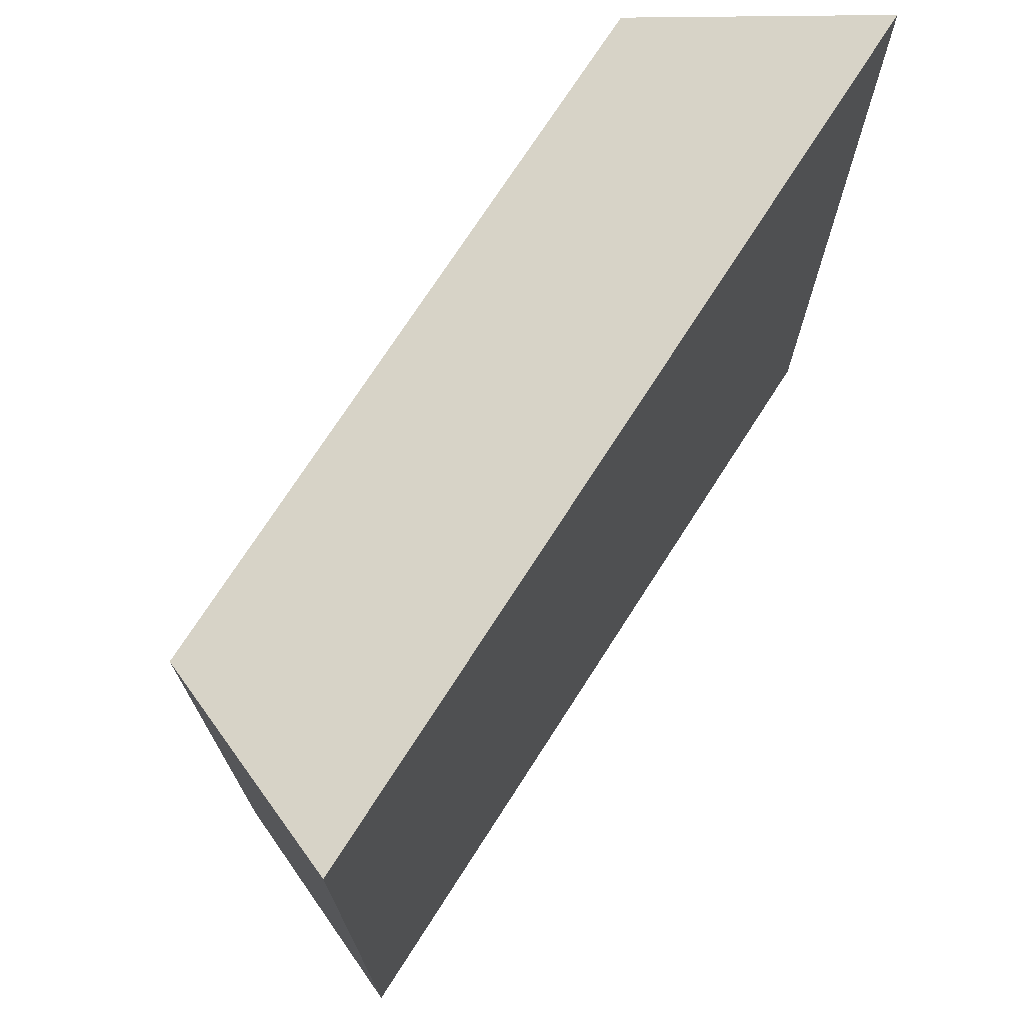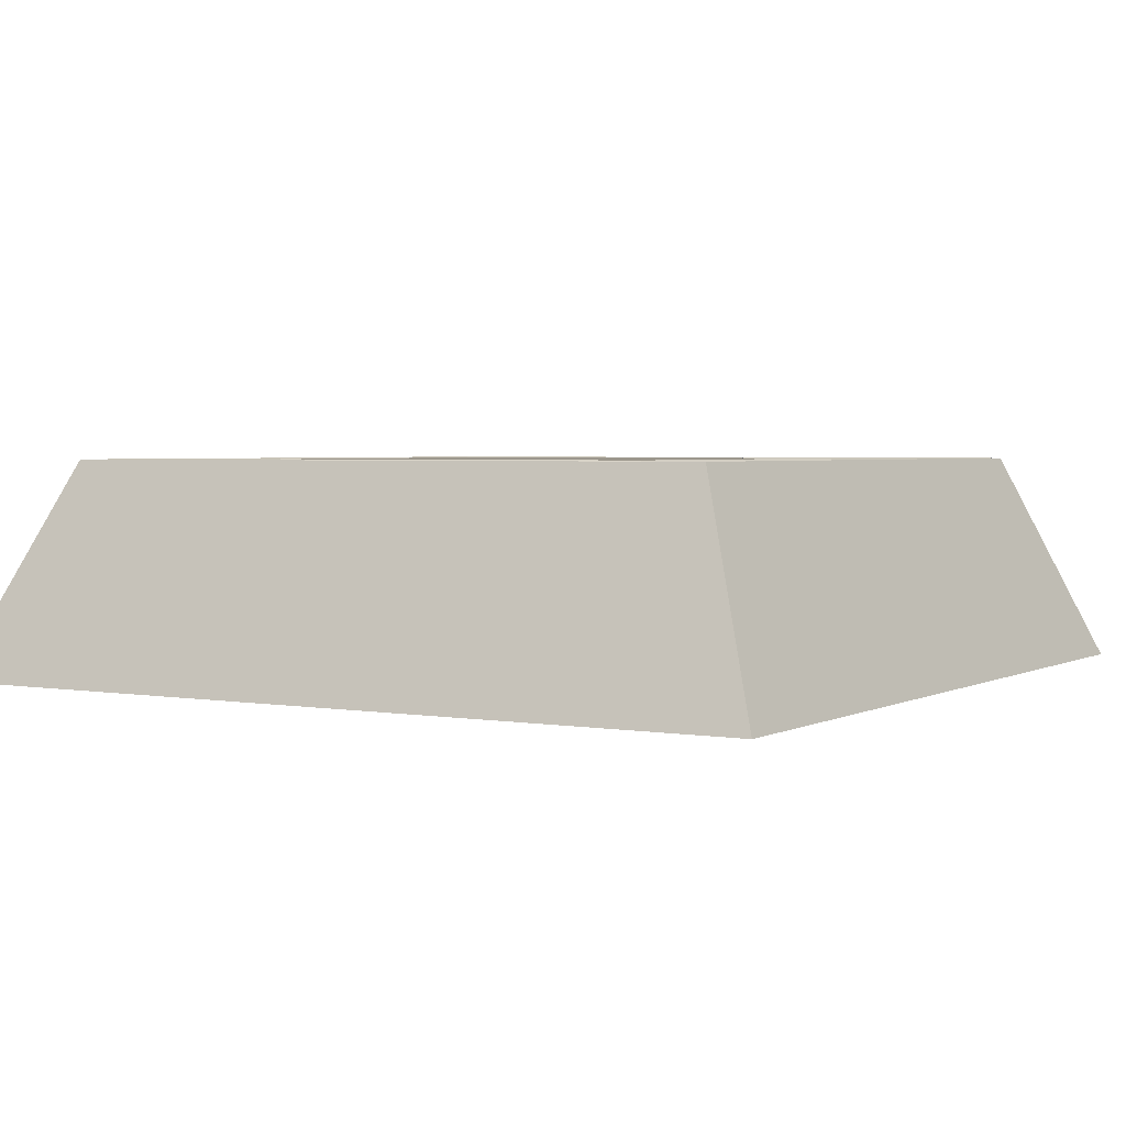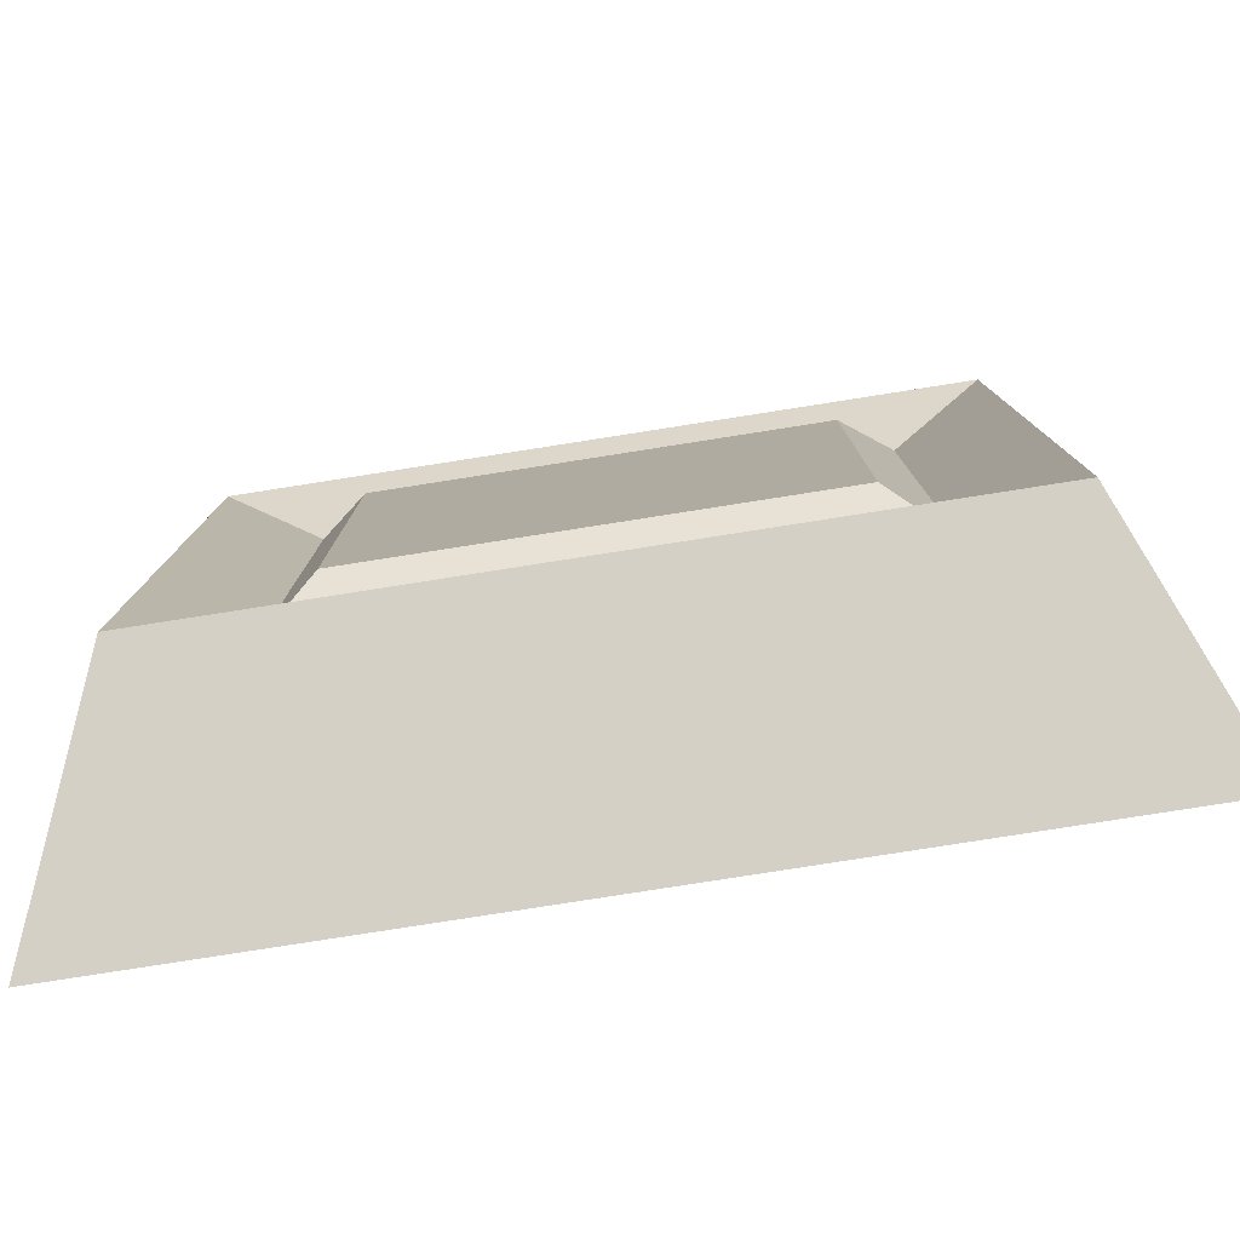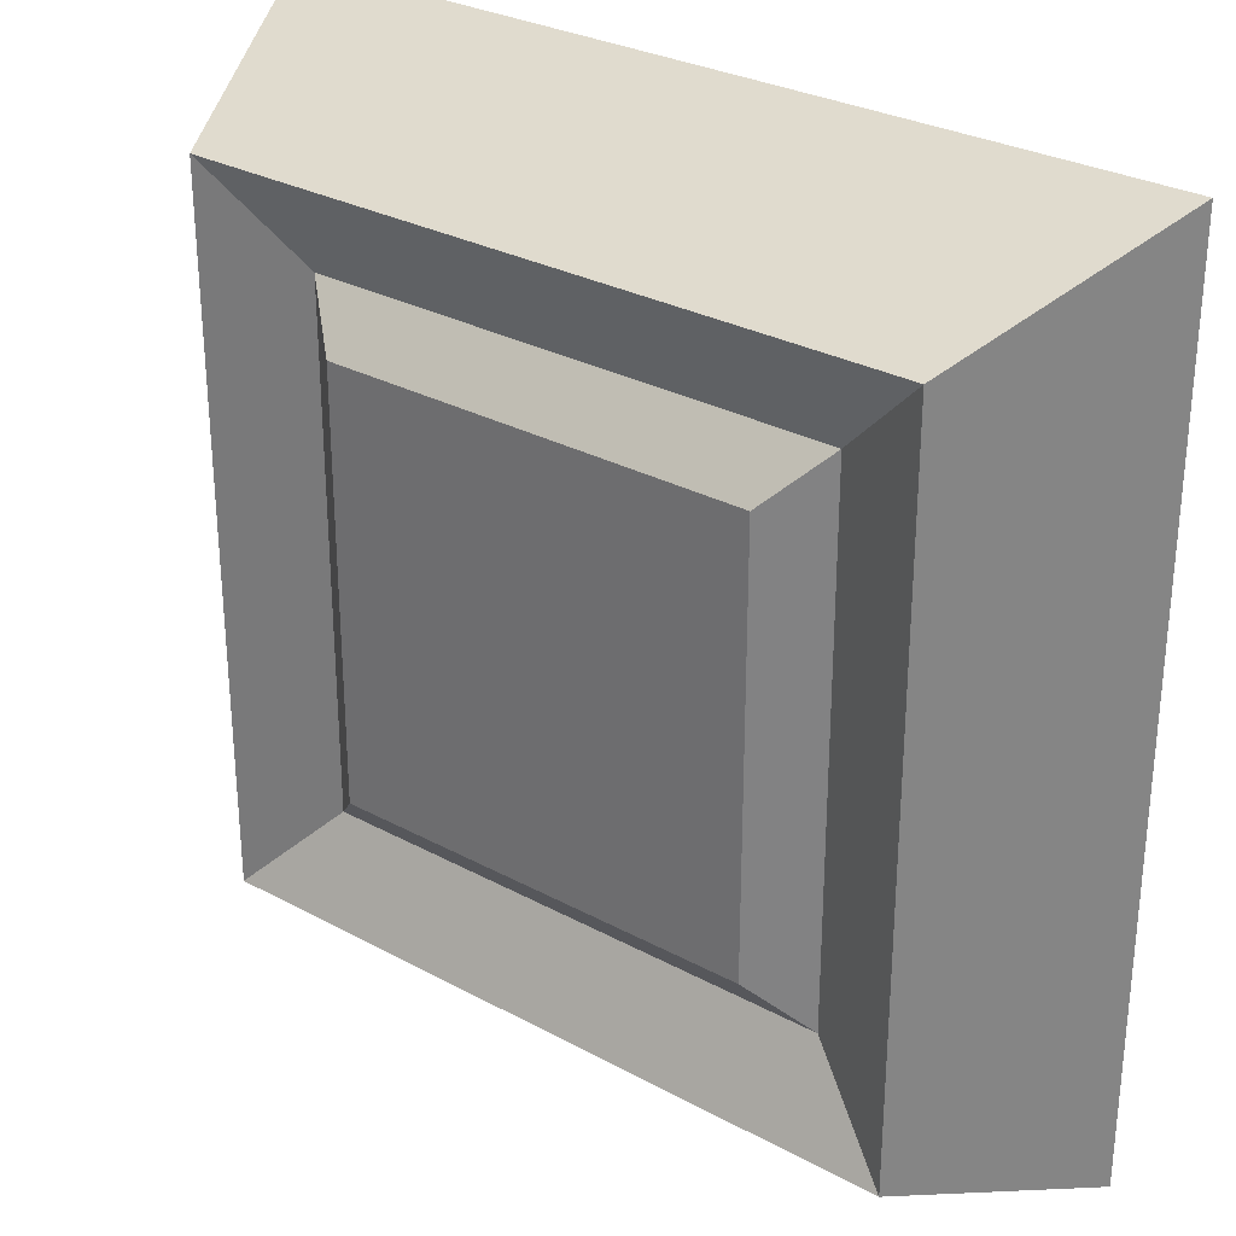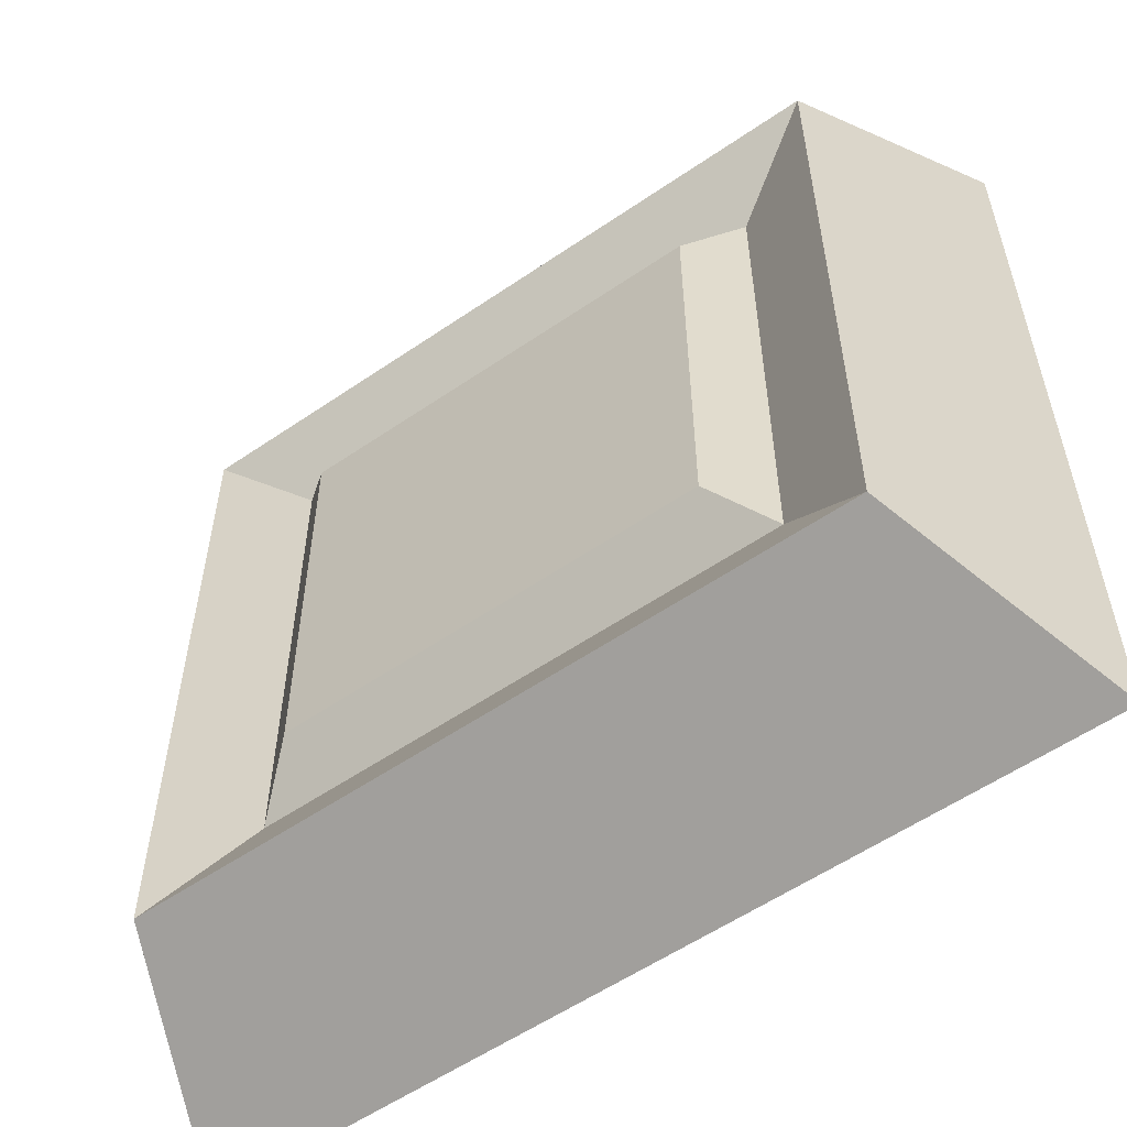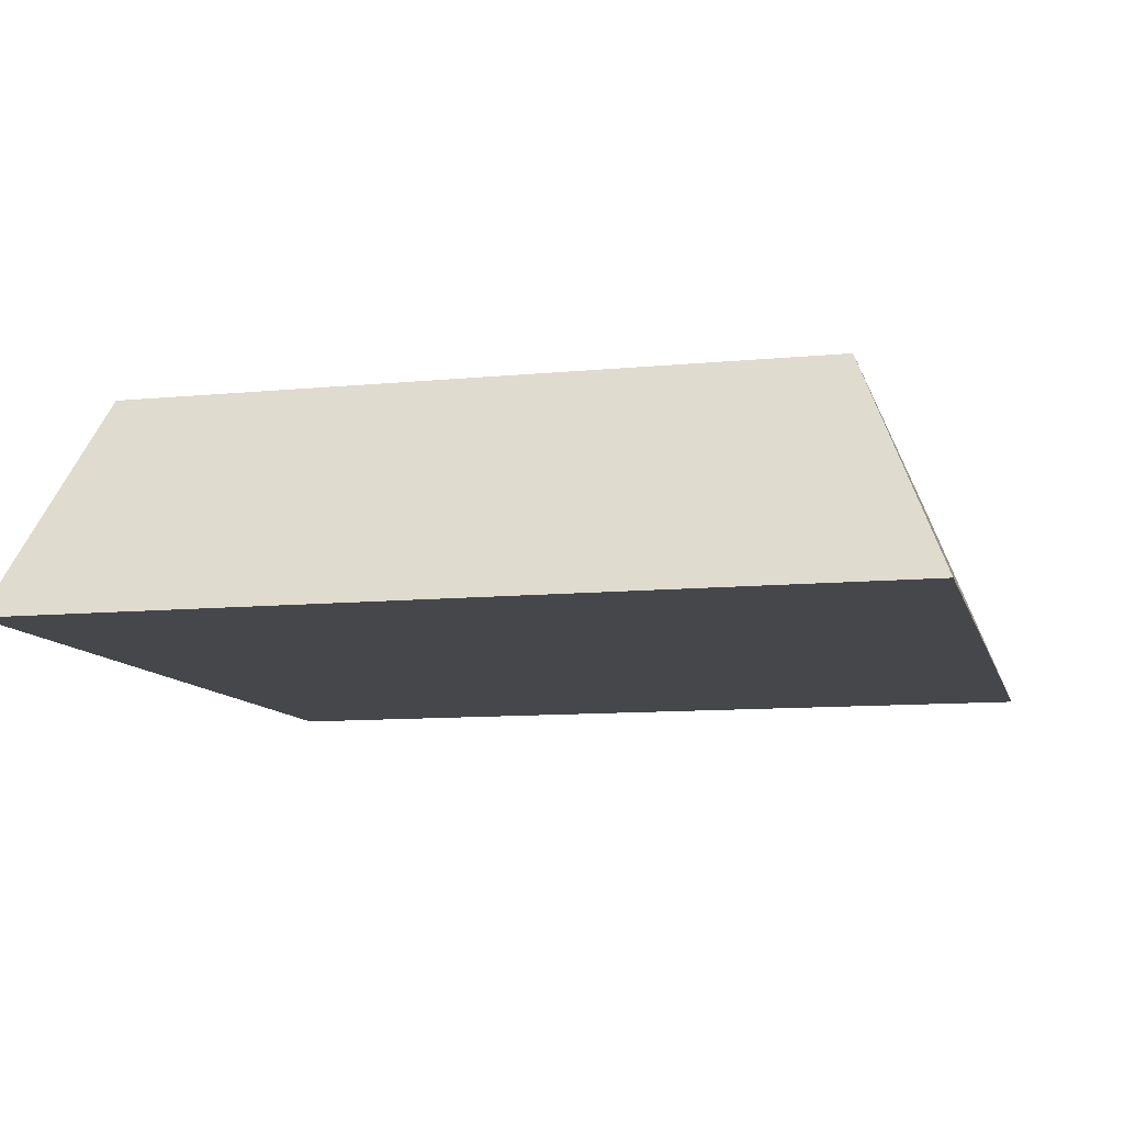
<metadata>
{"format":"obj","ext":"obj","renderer":"f3d","projection":"perspective","resolution":1024,"background":"white","views":[{"elev":73.0,"azim":-57.3,"up":"+Z"},{"elev":2.9,"azim":-59.0,"up":"+Y"},{"elev":-79.9,"azim":-171.1,"up":"+Z"},{"elev":29.3,"azim":-141.3,"up":"+Z"},{"elev":-56.7,"azim":-144.4,"up":"+Z"},{"elev":-10.3,"azim":-166.1,"up":"+Y"}]}
</metadata>
<code>
o Chocolate
v -0.5 0 0.5
v -0.2391 0.25 0.2391
v -0.5 0 -0.5
v -0.2391 0.25 -0.2391
v 0.5 0 0.5
v 0.2391 0.25 0.2391
v 0.5 0 -0.5
v 0.2391 0.25 -0.2391
v -0.4 0.25 0.4
v -0.4 0.25 -0.4
v 0.4 0.25 -0.4
v 0.4 0.25 0.4
v -0.2953 0.2031 0.2953
v -0.2953 0.2031 -0.2953
v 0.2953 0.2031 -0.2953
v 0.2953 0.2031 0.2953
f 1 9 10 3
f 3 10 11 7
f 7 11 12 5
f 5 12 9 1
f 3 7 5 1
f 8 4 2 6
f 13 14 10 9
f 14 15 11 10
f 15 16 12 11
f 16 13 9 12
f 2 4 14 13
f 4 8 15 14
f 8 6 16 15
f 6 2 13 16

</code>
